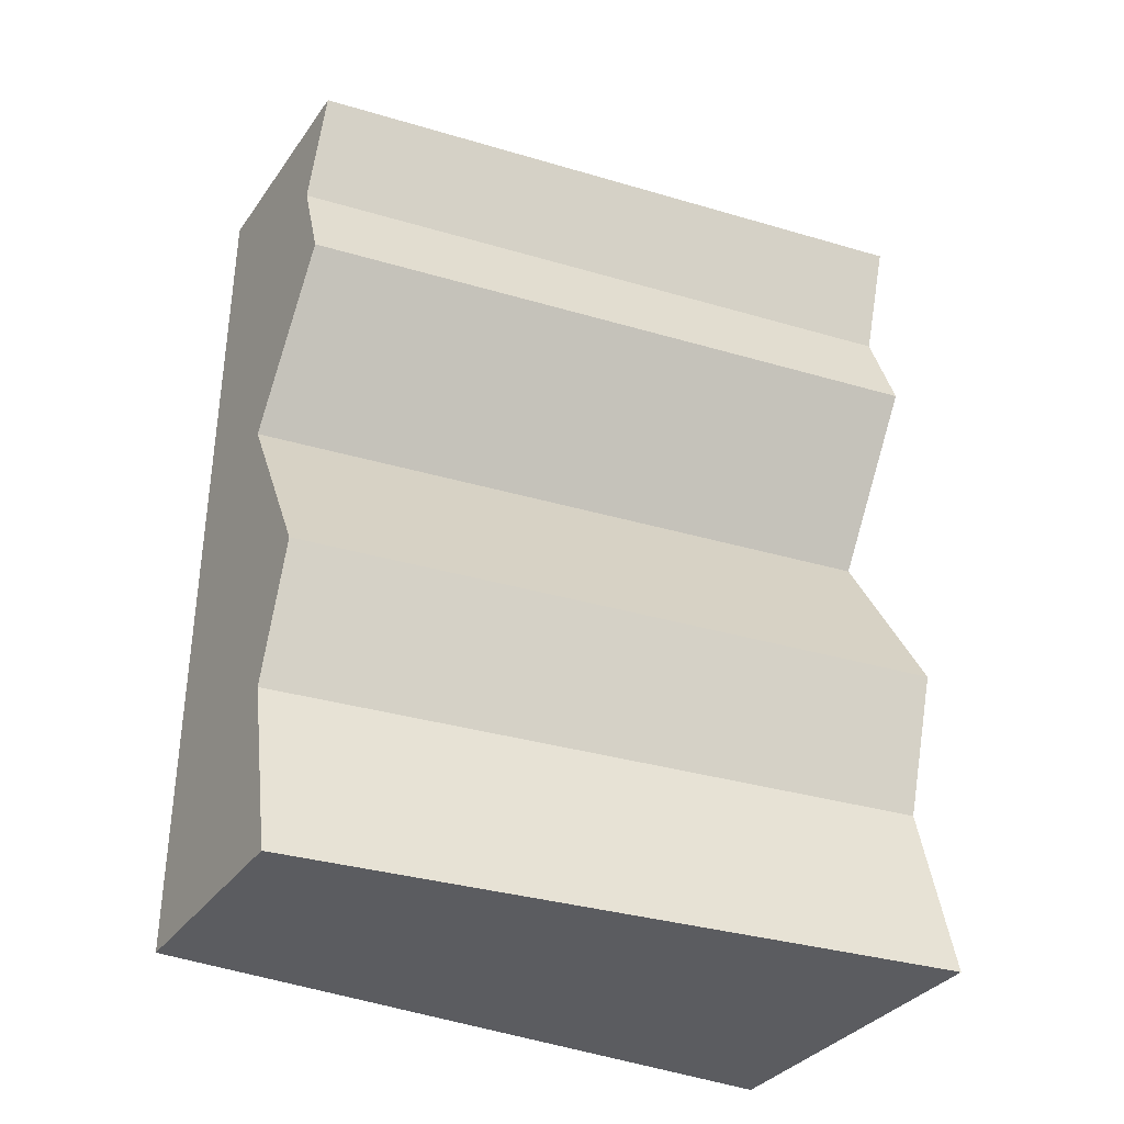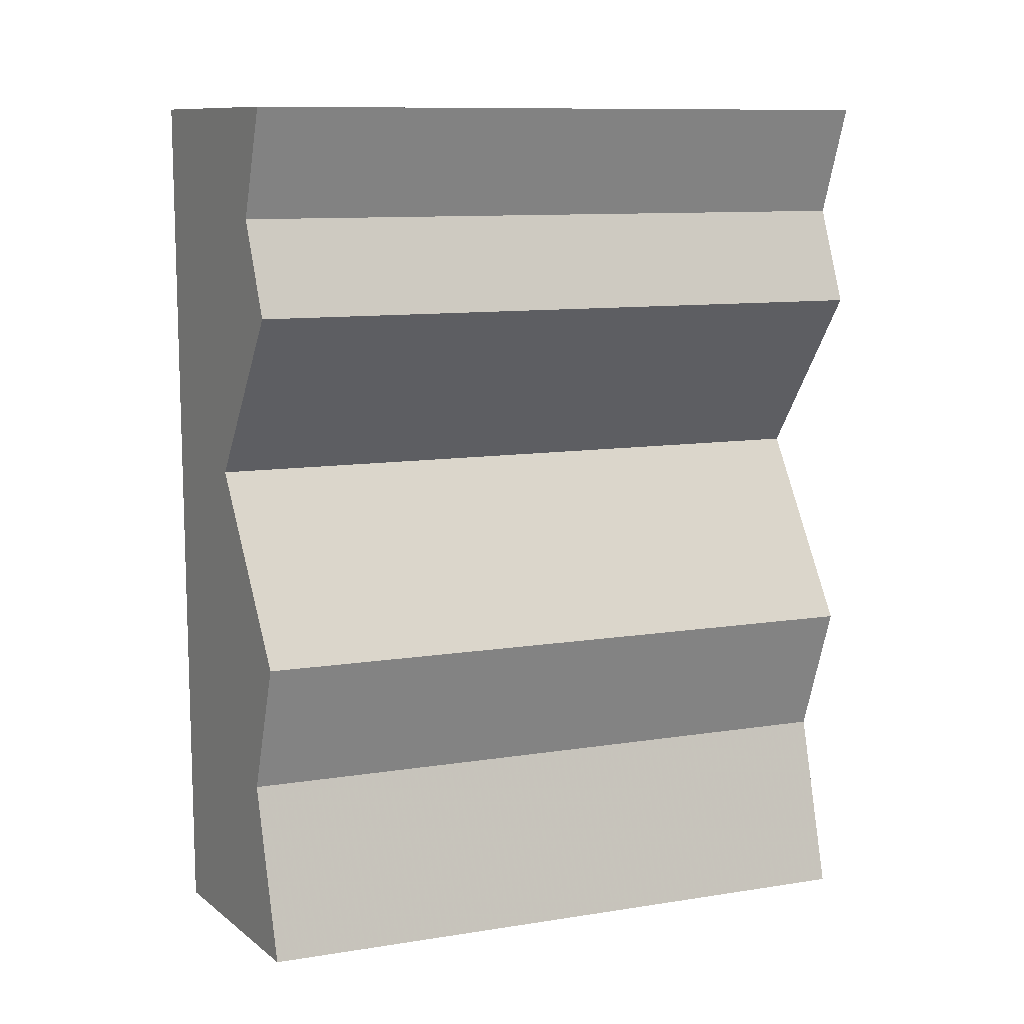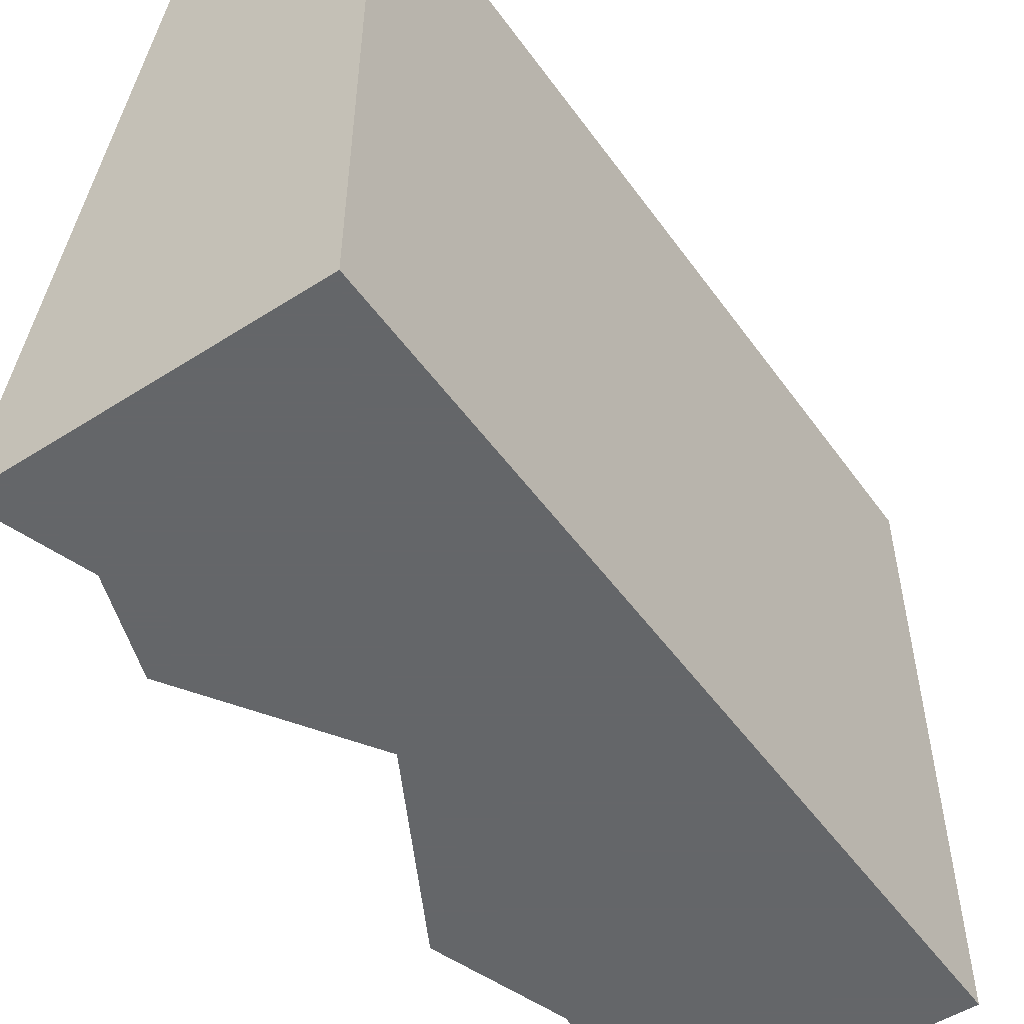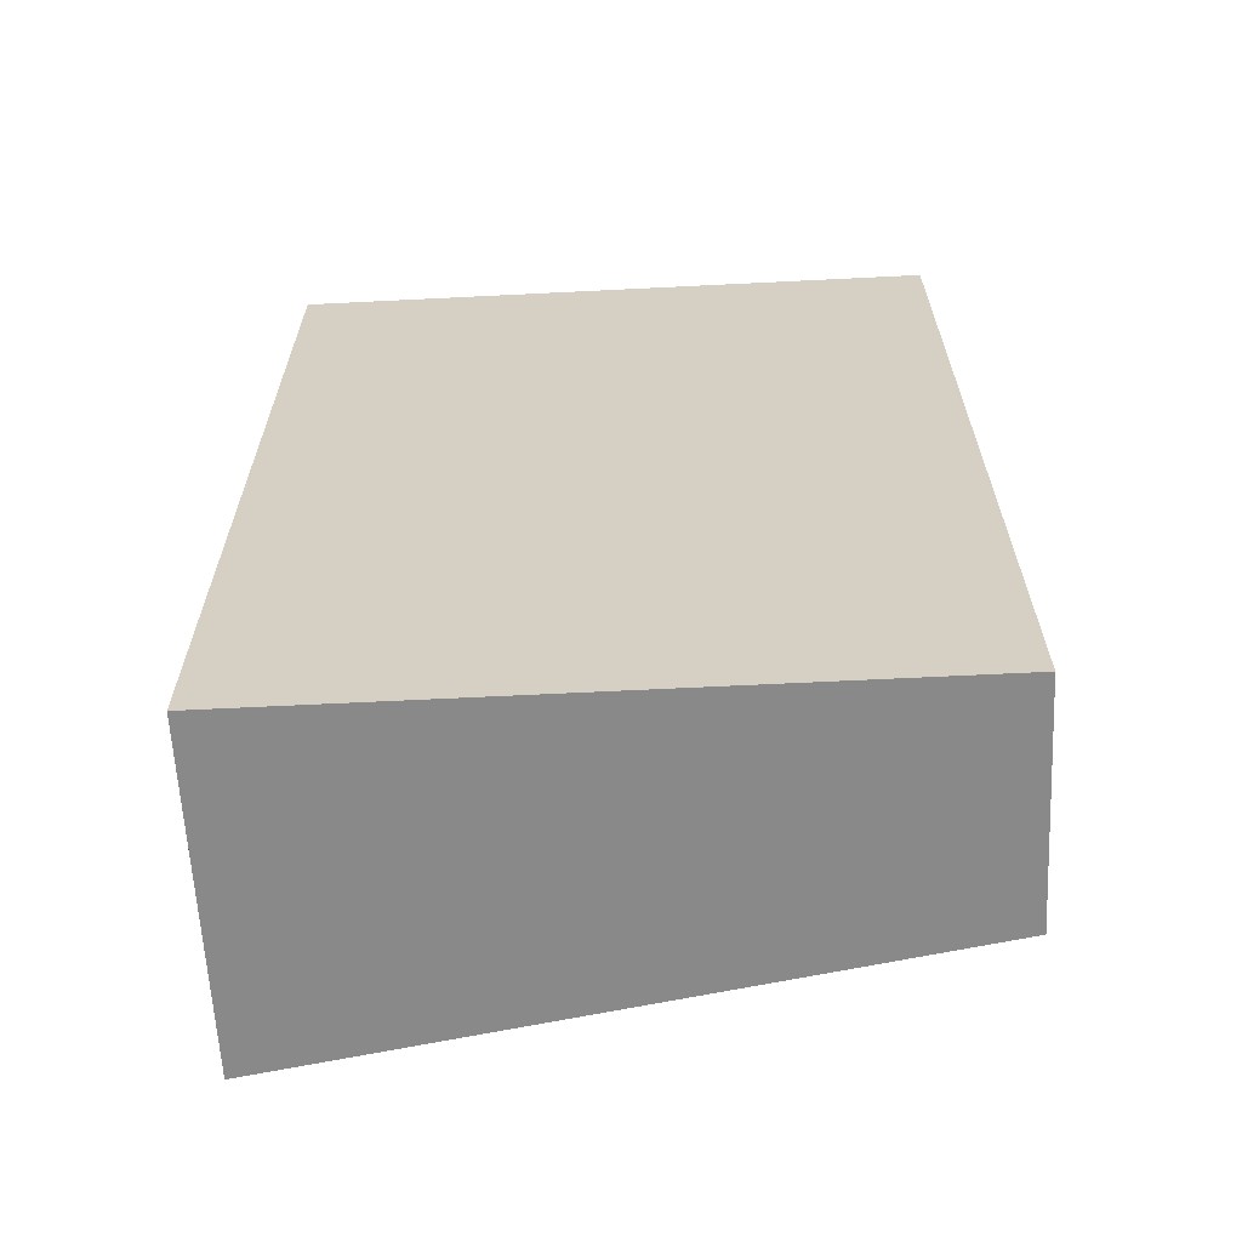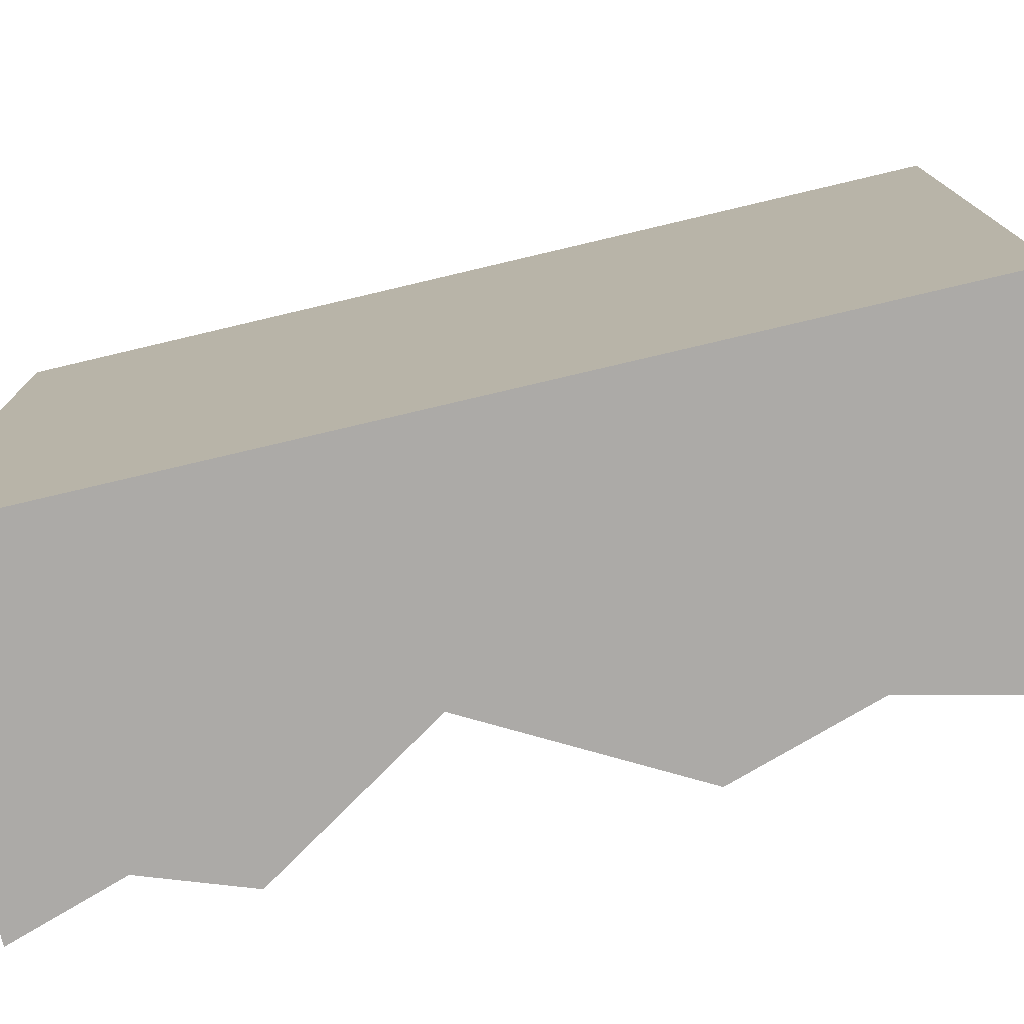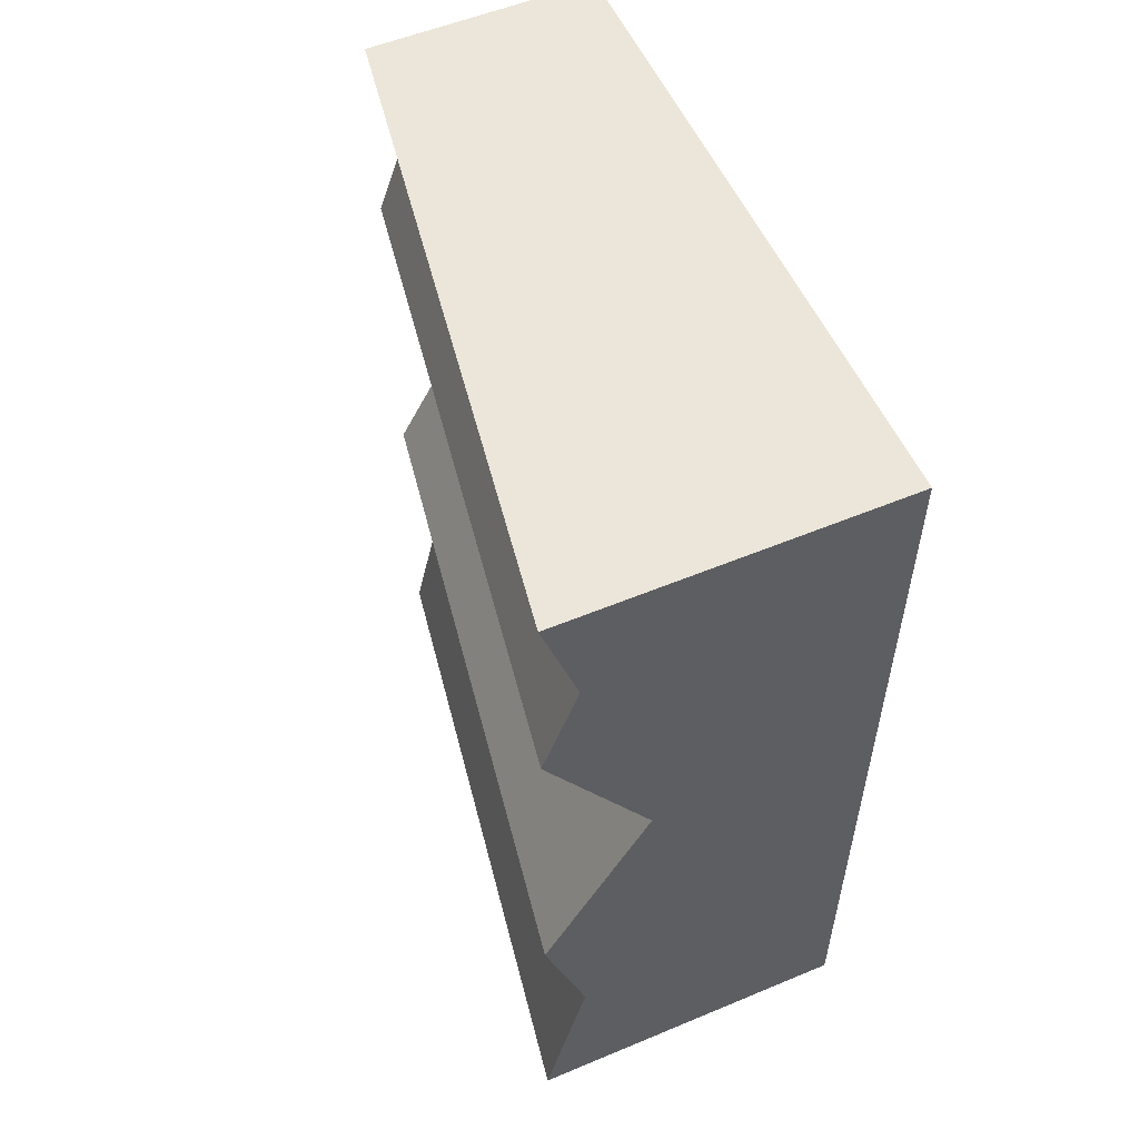
<metadata>
{"format":"obj","ext":"obj","renderer":"f3d","projection":"perspective","resolution":1024,"background":"white","views":[{"elev":-34.9,"azim":-120.7,"up":"+Z"},{"elev":10.7,"azim":-120.6,"up":"+Z"},{"elev":-51.7,"azim":34.7,"up":"+Y"},{"elev":-63.0,"azim":92.9,"up":"+Z"},{"elev":-76.1,"azim":103.3,"up":"+Y"},{"elev":55.2,"azim":-23.7,"up":"+Z"}]}
</metadata>
<code>
v 0.43 0.7333 0
v 0.69 0 0
v 0.31 0 0
v 0.69 0.7333 0
v 0.4787 0.7333 0.2043
v 0.5509 0.7333 0.575
v 0.43 0.7333 0.3586
v 0.31 0 0.3586
v 0.3587 0 0.2043
v 0.4309 0 0.575
v 0.69 0 1
v 0.3497 0 0.876
v 0.31 0 1
v 0.43 0.7333 1
v 0.69 0.7333 1
v 0.4697 0.7333 0.876
v 0.43 0.7333 0.7663
v 0.31 0 0.7663
g Mesh1 Brown_Cliff_Bottom Model
f 1 2 3
f 2 1 4
f 5 4 1
f 4 5 6
f 6 5 7
f 5 8 7
f 8 5 9
f 1 9 5
f 9 1 3
f 2 9 3
f 9 2 10
f 11 10 2
f 11 12 10
f 12 11 13
f 11 14 13
f 14 11 15
f 2 15 11
f 15 2 4
f 4 6 15
f 16 15 6
f 15 16 14
f 16 13 14
f 13 16 12
f 17 12 16
f 12 17 18
f 6 18 17
f 18 6 10
f 7 10 6
f 10 7 8
f 10 8 9
f 10 12 18
f 6 17 16

</code>
